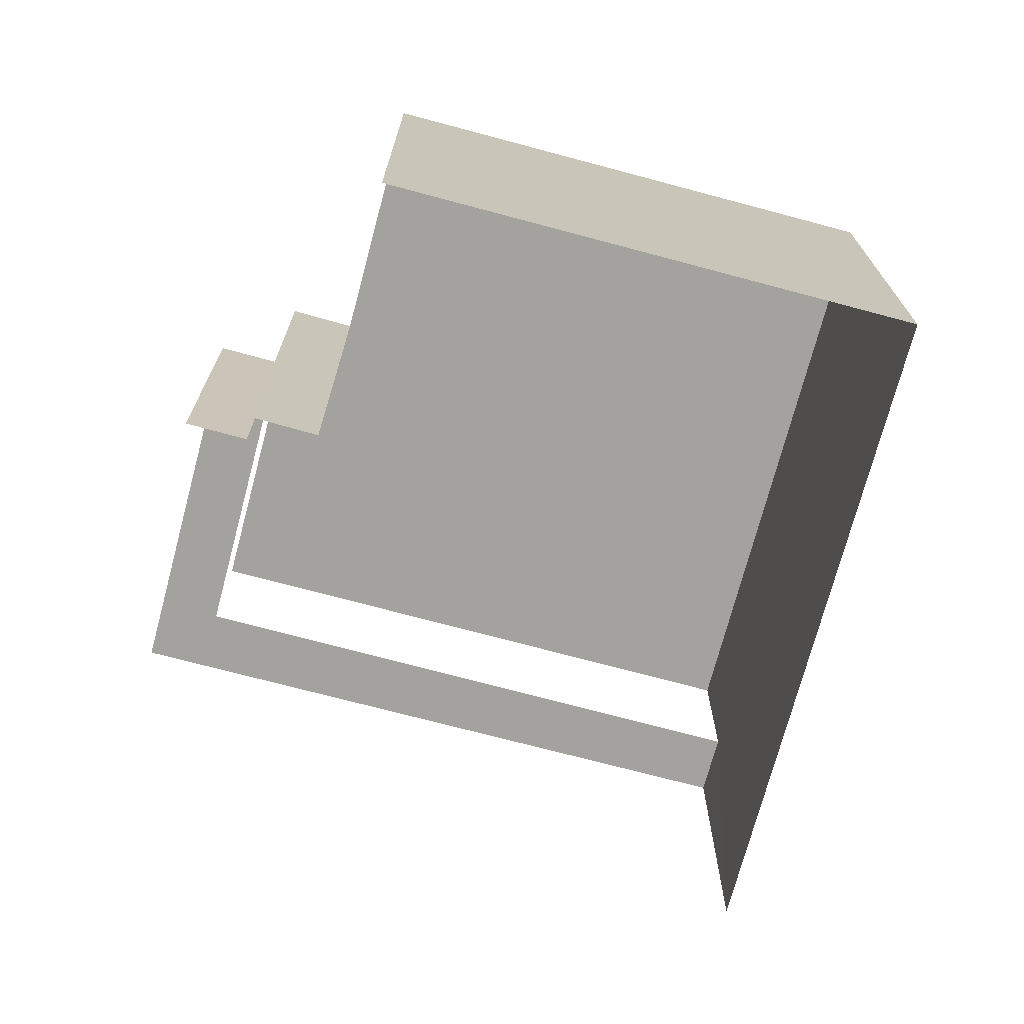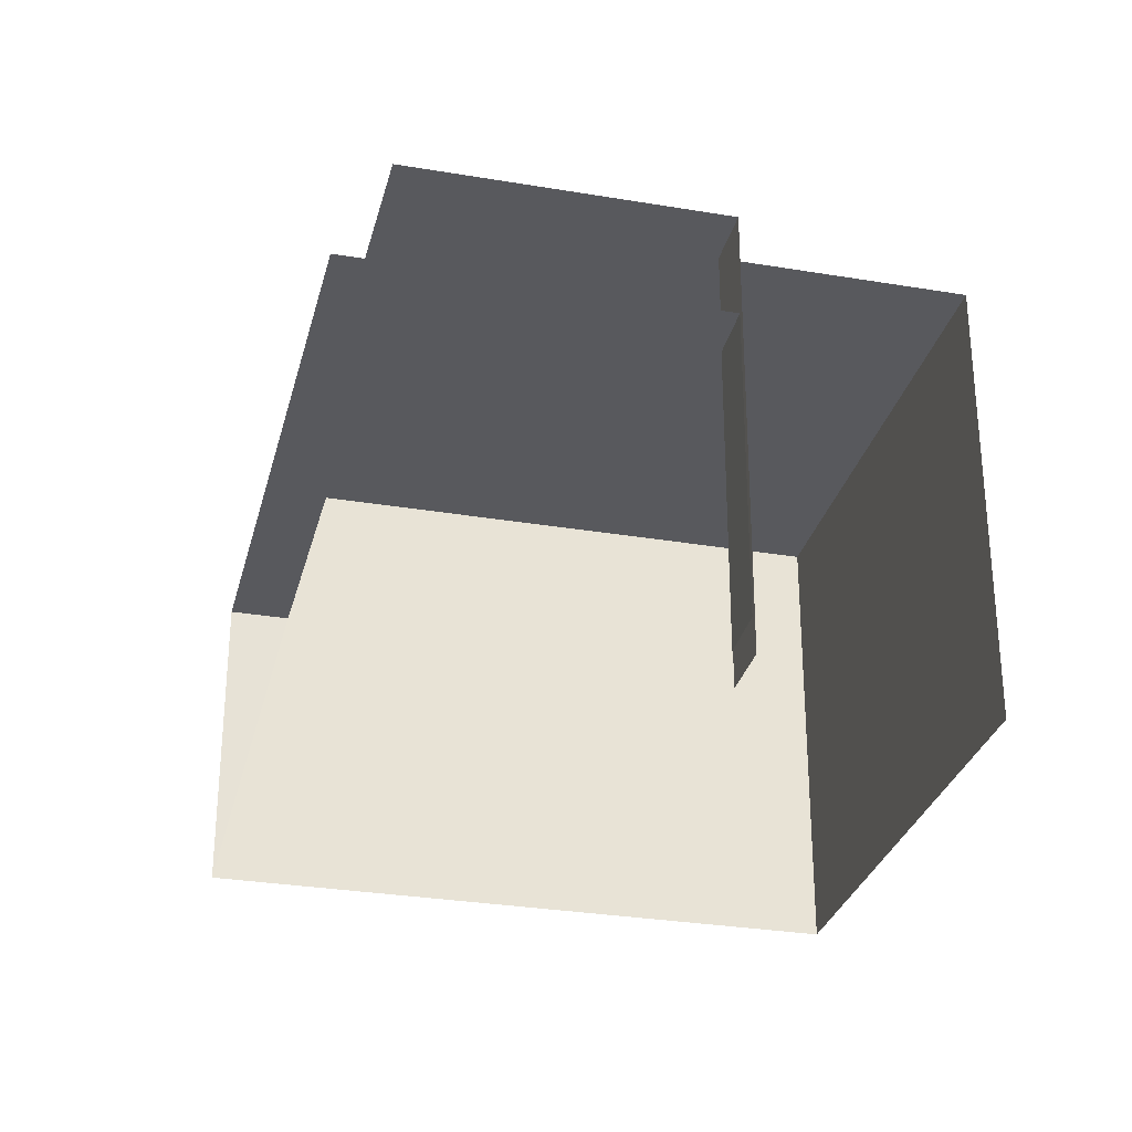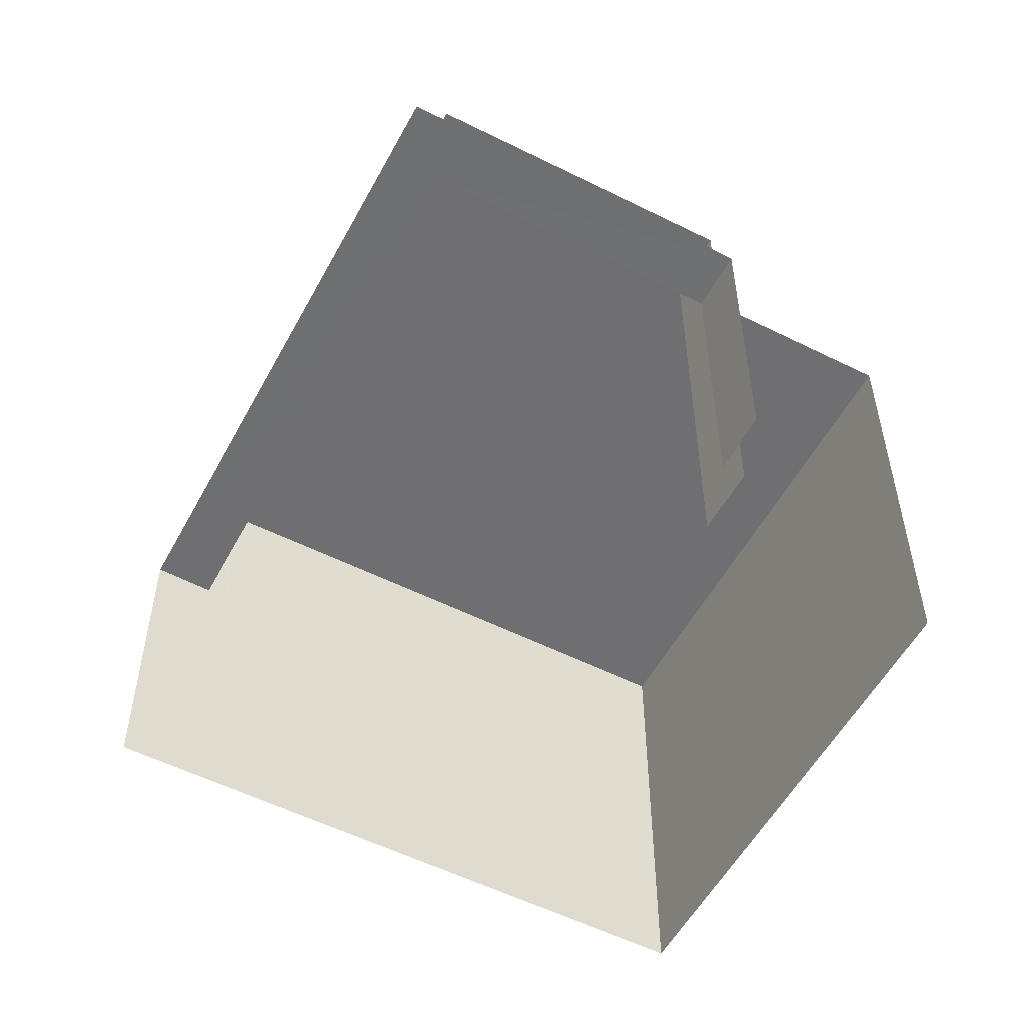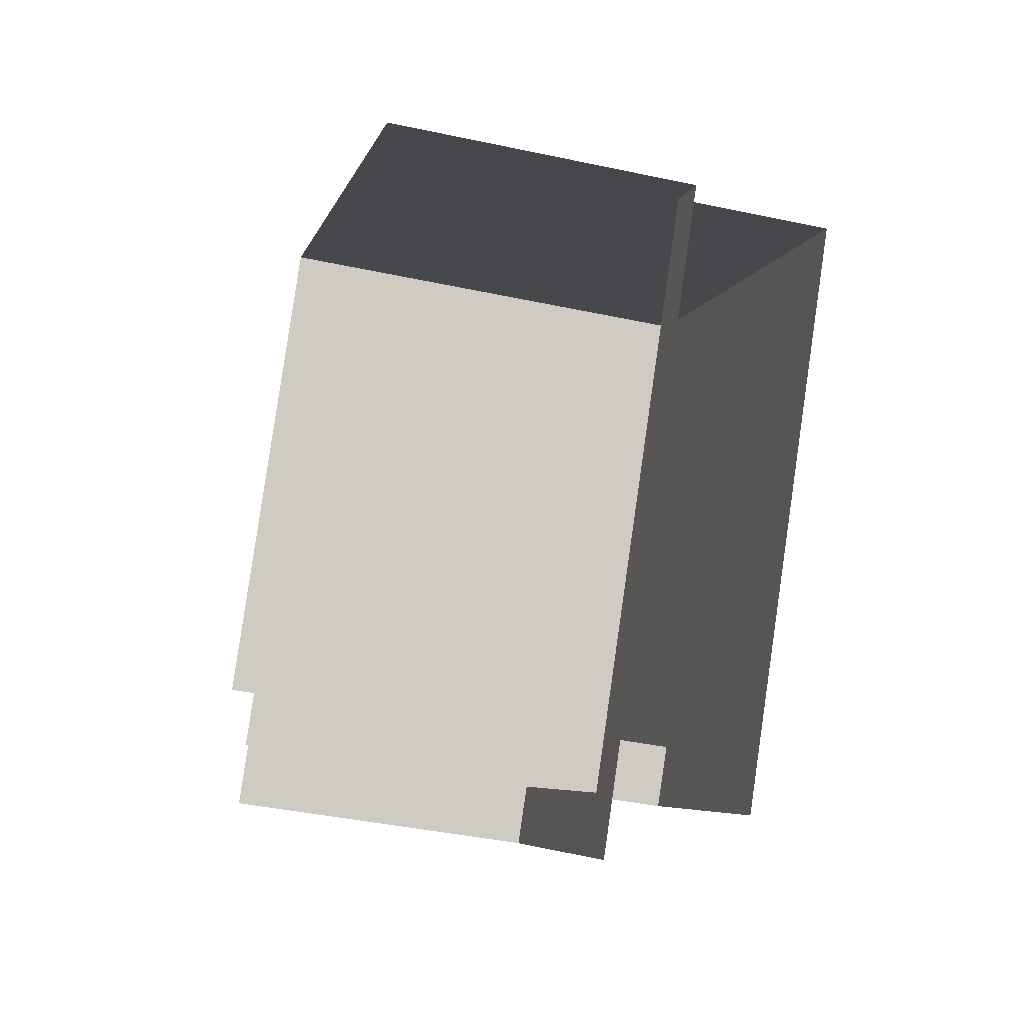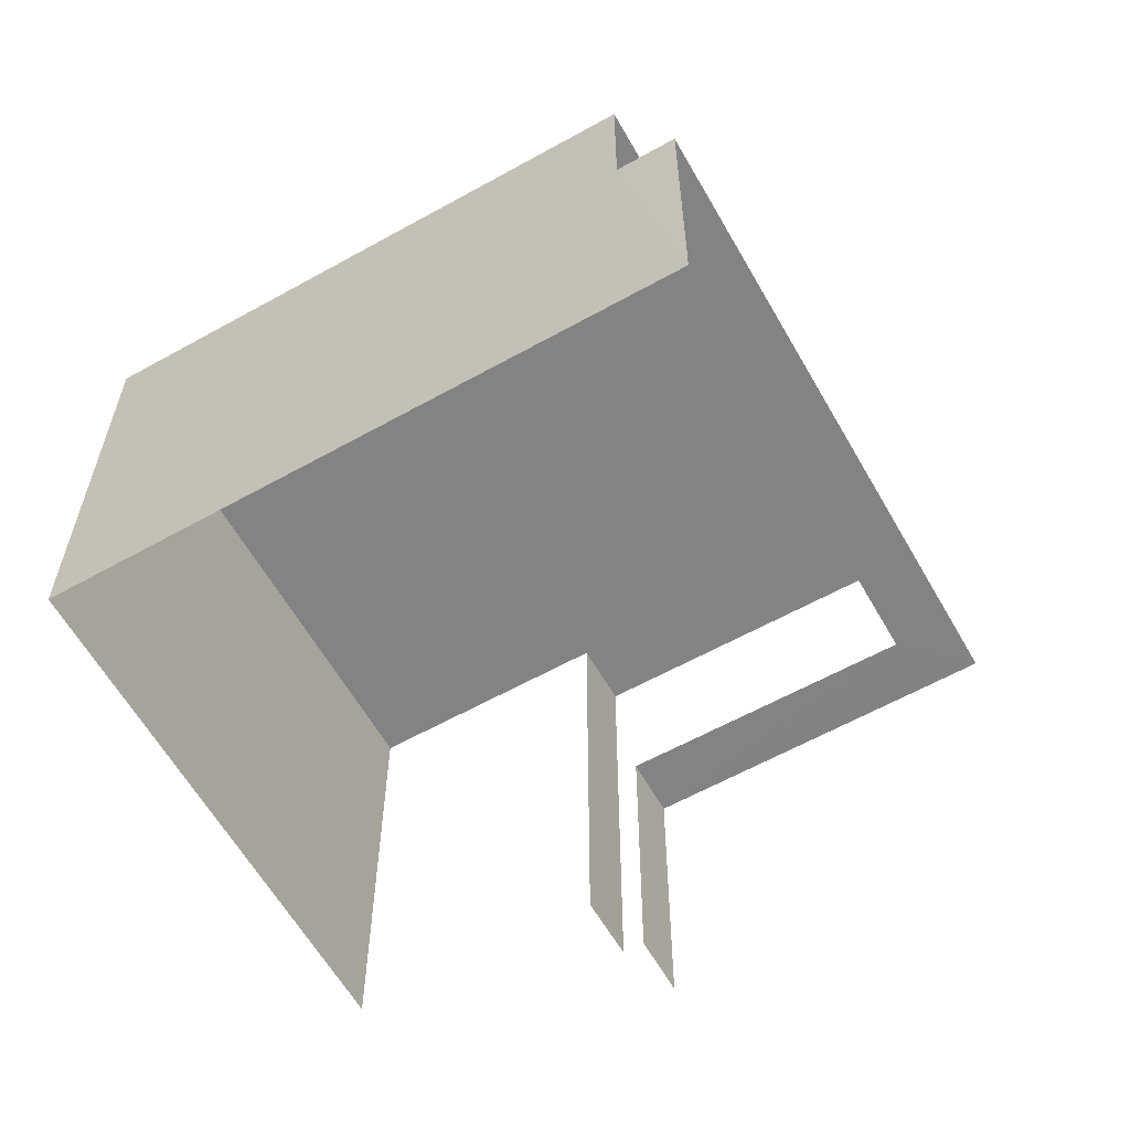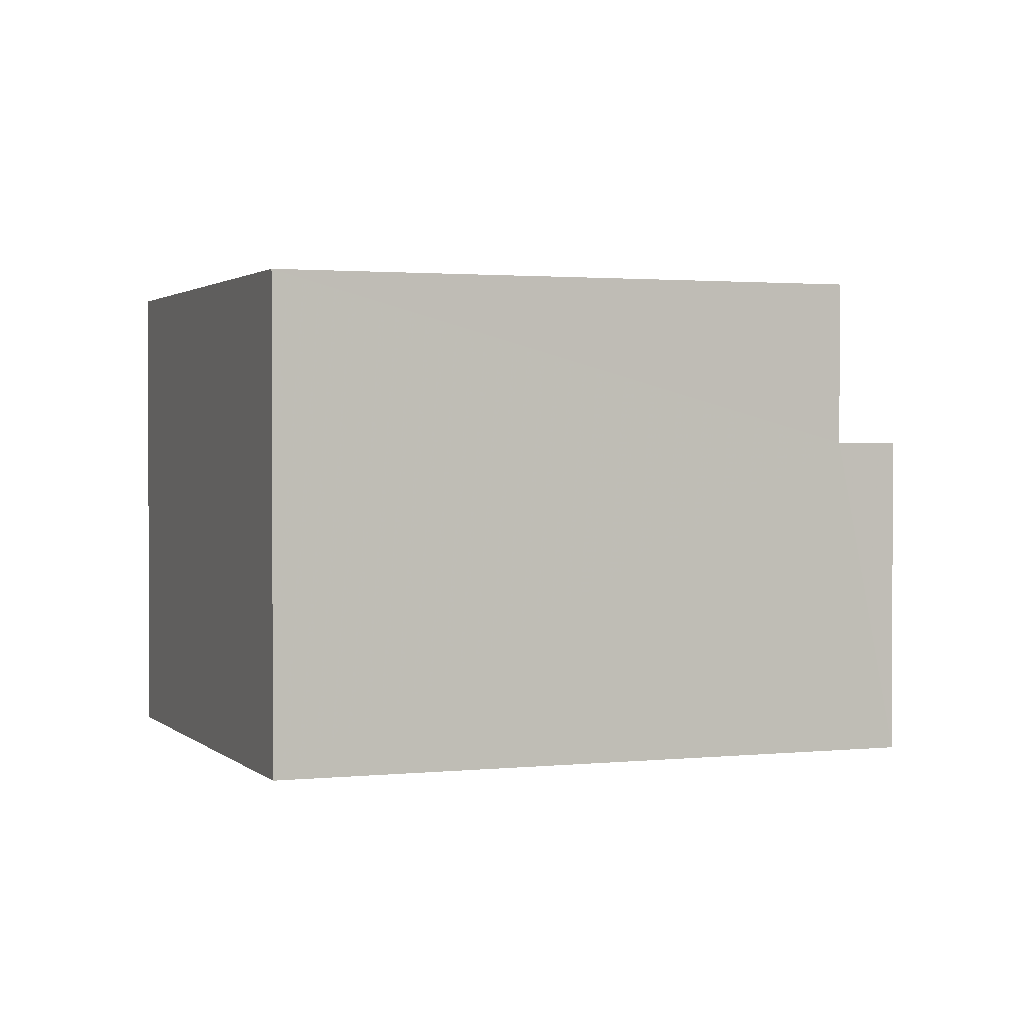
<metadata>
{"format":"obj","ext":"obj","renderer":"f3d","projection":"perspective","resolution":1024,"background":"white","views":[{"elev":-72.5,"azim":108.8,"up":"+Z"},{"elev":-29.9,"azim":19.9,"up":"+Z"},{"elev":-54.7,"azim":5.7,"up":"+Z"},{"elev":-40.1,"azim":-104.9,"up":"+Y"},{"elev":-61.0,"azim":-116.7,"up":"+Z"},{"elev":1.7,"azim":-167.5,"up":"+Z"}]}
</metadata>
<code>
v -2.237e+05 -1.269e+05 18.35
v -2.237e+05 -1.269e+05 18.35
v -2.237e+05 -1.269e+05 18.35
v -2.237e+05 -1.269e+05 18.35
v -2.237e+05 -1.269e+05 18.35
v -2.237e+05 -1.269e+05 18.35
v -2.237e+05 -1.269e+05 18.35
v -2.237e+05 -1.269e+05 18.35
v -2.237e+05 -1.269e+05 22.77
v -2.237e+05 -1.269e+05 22.77
v -2.237e+05 -1.269e+05 22.77
v -2.237e+05 -1.269e+05 22.77
v -2.237e+05 -1.269e+05 22.77
v -2.237e+05 -1.269e+05 22.77
v -2.237e+05 -1.269e+05 25.03
v -2.237e+05 -1.269e+05 25.03
v -2.237e+05 -1.269e+05 25.03
v -2.237e+05 -1.269e+05 25.03
v -2.237e+05 -1.269e+05 25.03
v -2.237e+05 -1.269e+05 25.03
f 1 2 3
f 1 3 4
f 4 3 5
f 6 7 5
f 3 8 6
f 3 6 5
f 12 4 5
f 12 10 4
f 11 19 18
f 9 11 18
f 12 5 7
f 13 12 7
f 6 8 14
f 8 20 14
f 14 19 11
f 14 20 19
f 15 3 2
f 15 17 3
f 9 10 11
f 10 12 11
f 11 13 14
f 11 12 13
f 15 16 17
f 16 18 17
f 17 19 20
f 17 18 19
f 16 2 1
f 16 15 2
f 20 8 3
f 17 20 3
f 18 16 9
f 16 1 9
f 9 4 10
f 9 1 4
f 6 13 7
f 6 14 13

</code>
